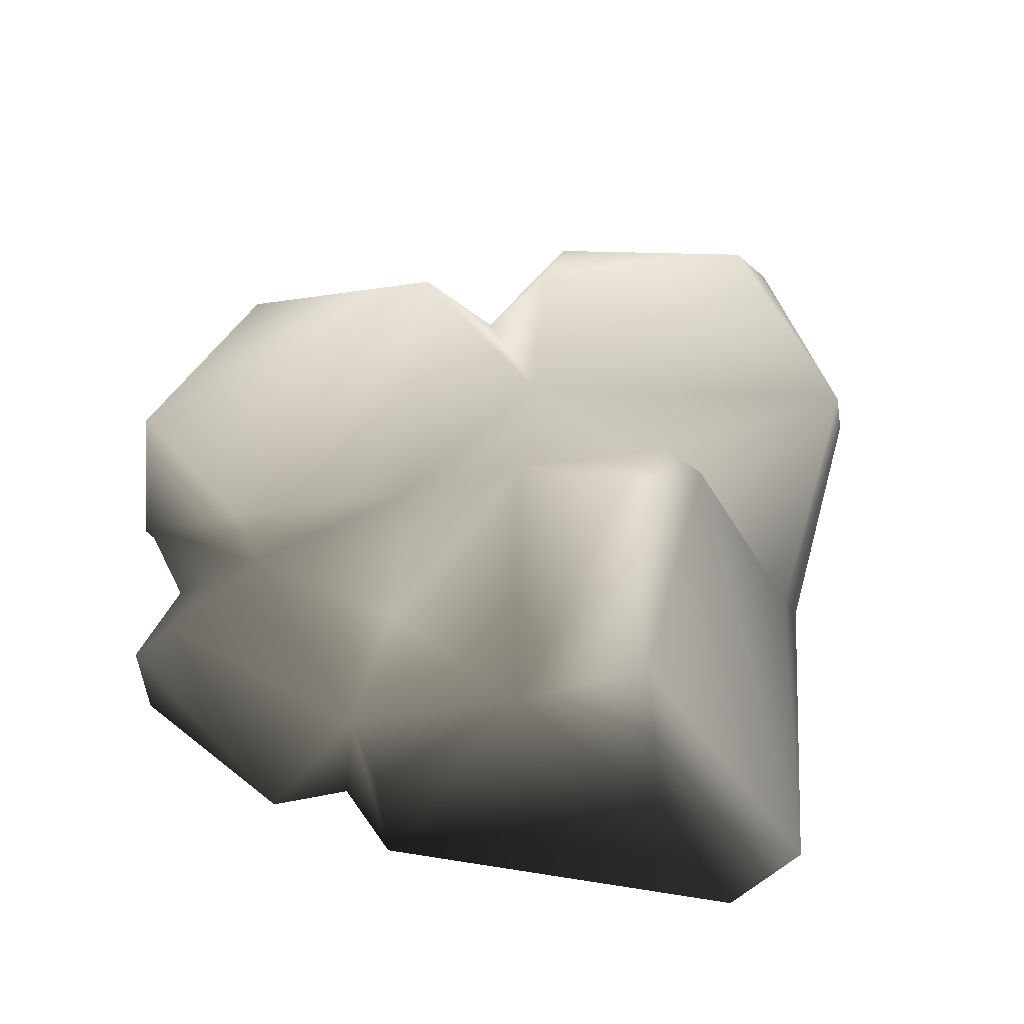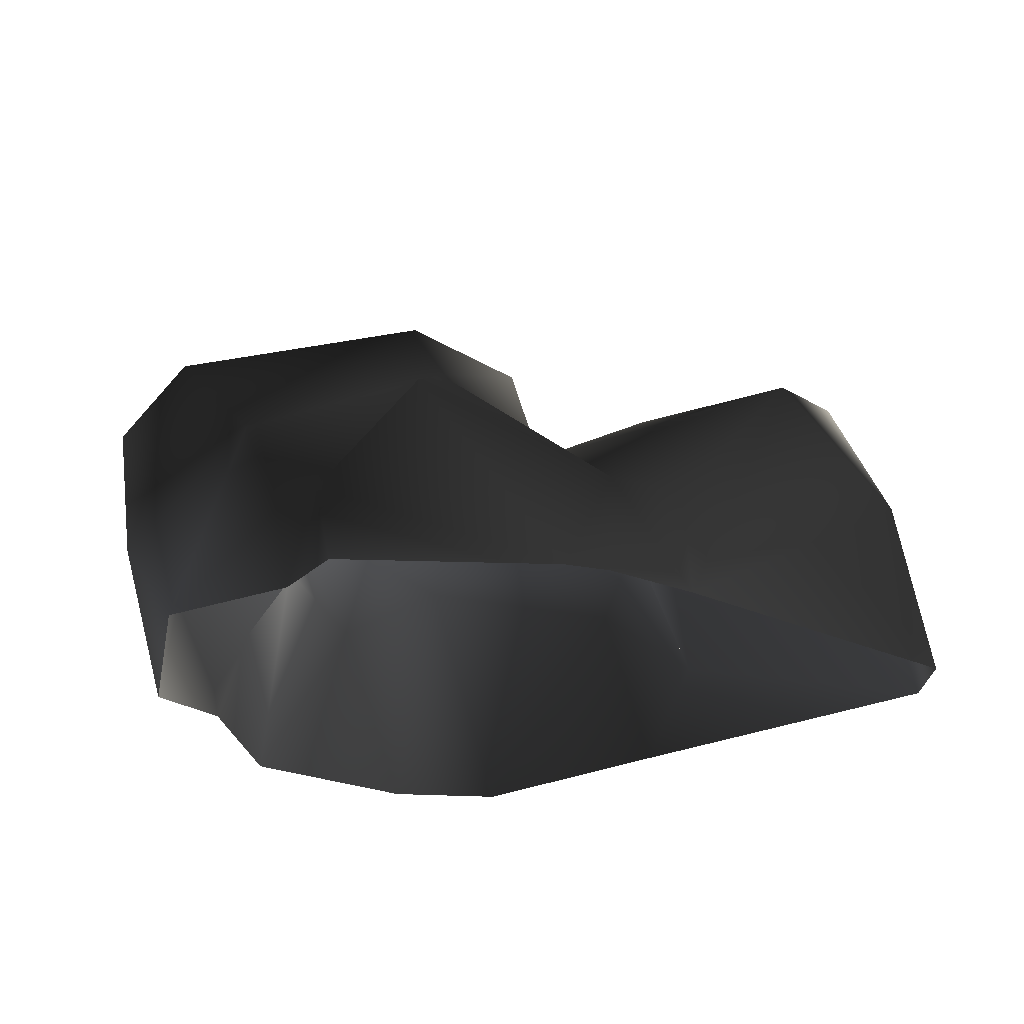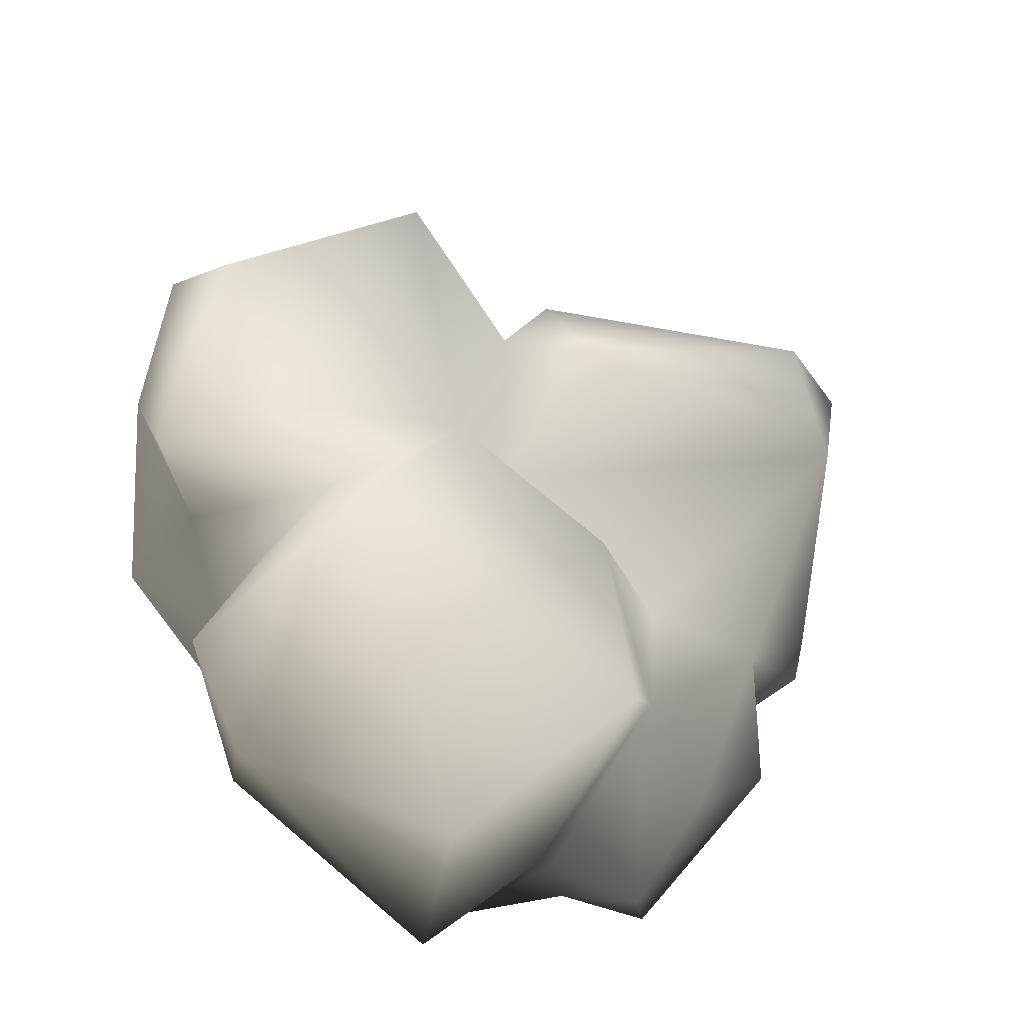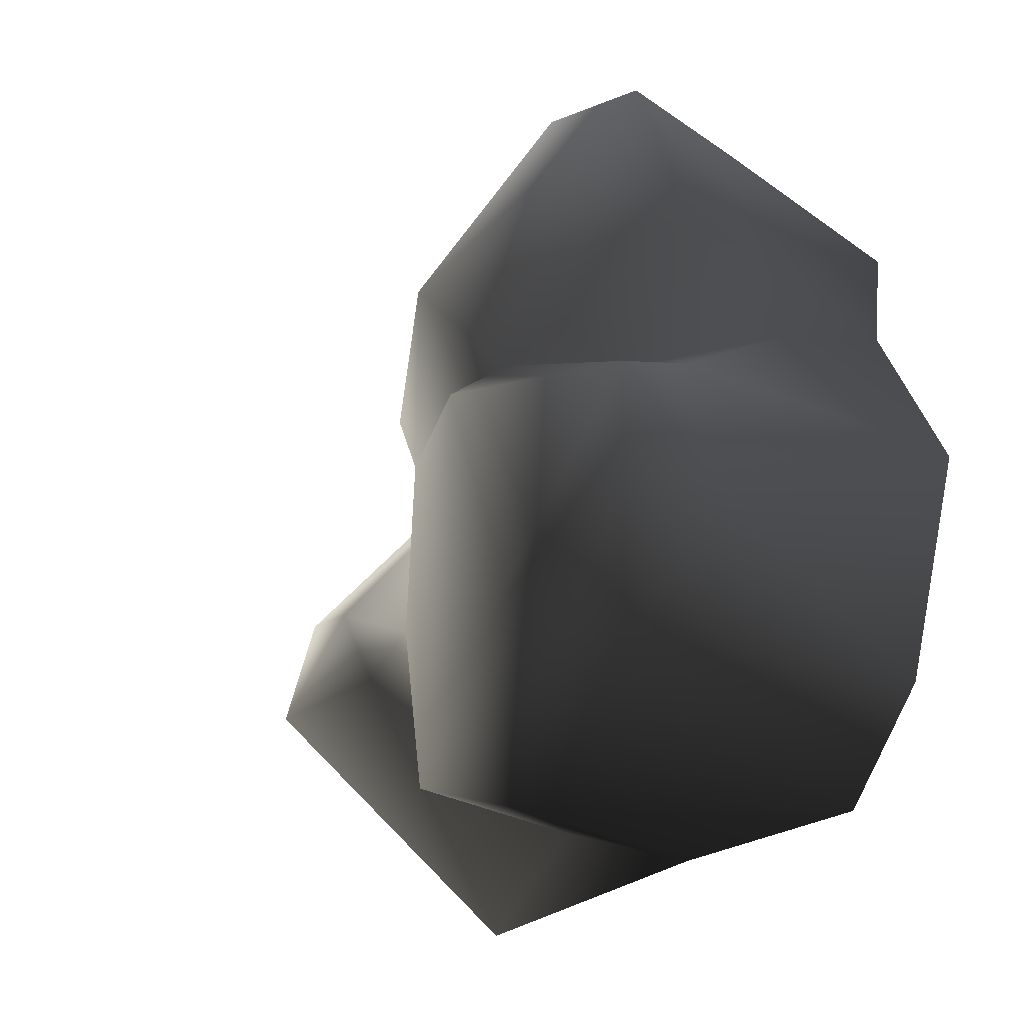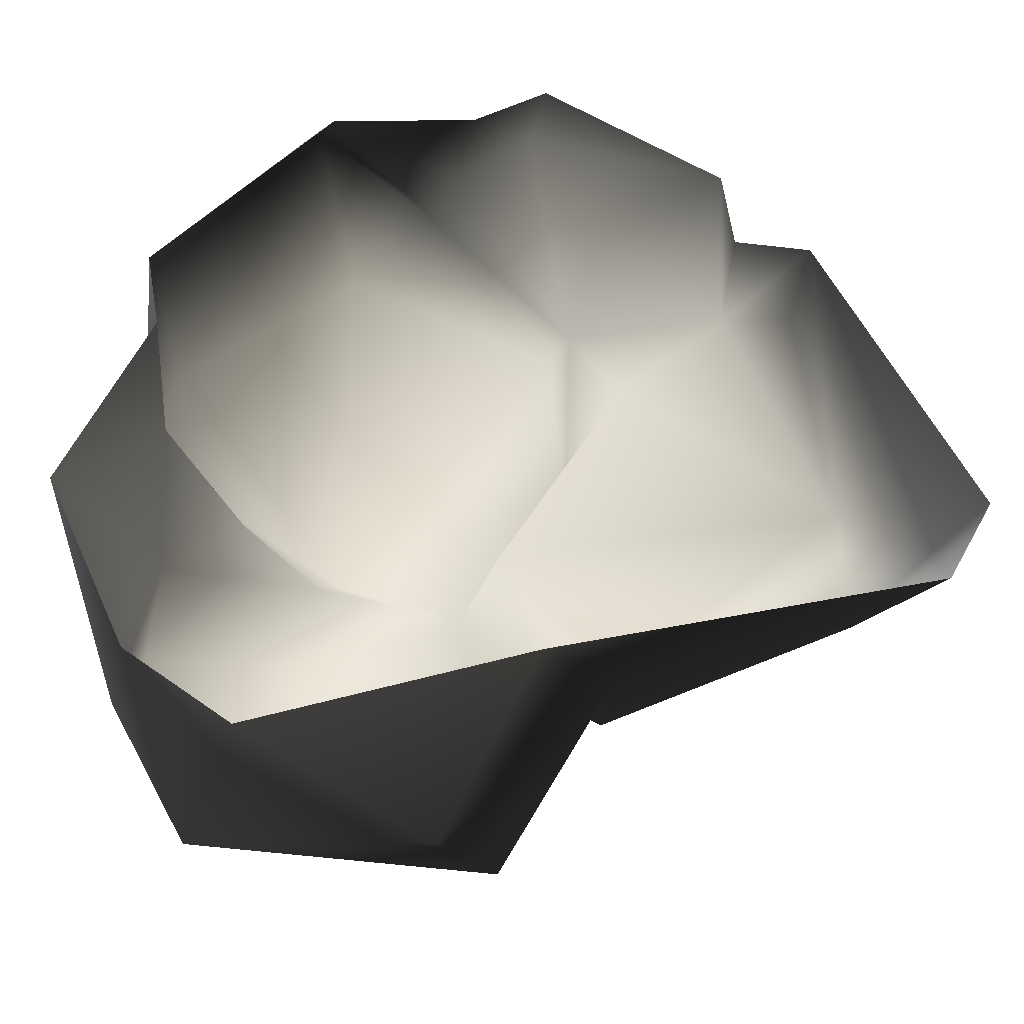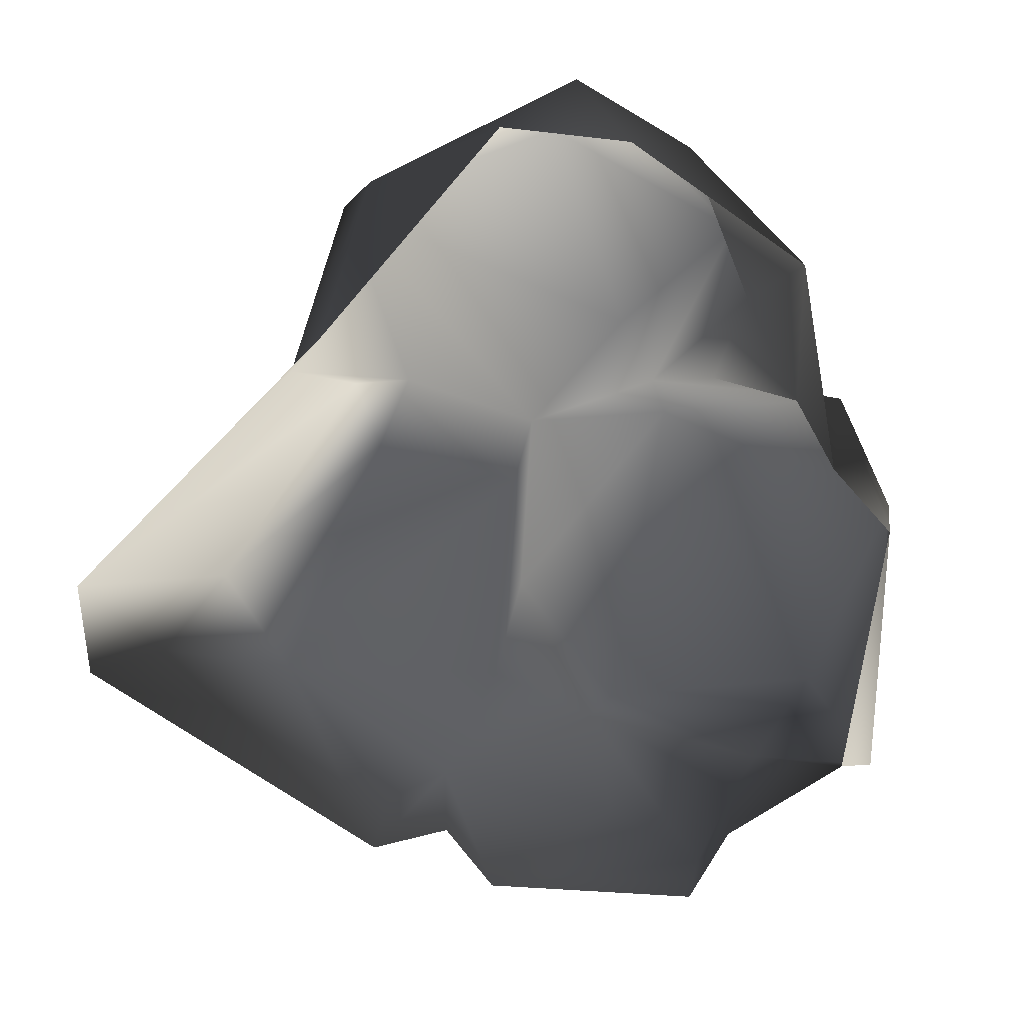
<metadata>
{"format":"obj","ext":"obj","renderer":"f3d","projection":"perspective","resolution":1024,"background":"white","views":[{"elev":40.4,"azim":79.1,"up":"+Y"},{"elev":-21.6,"azim":26.6,"up":"+Y"},{"elev":56.6,"azim":-16.3,"up":"+Y"},{"elev":-40.1,"azim":-119.7,"up":"+Z"},{"elev":-42.4,"azim":-3.5,"up":"+Z"},{"elev":-64.3,"azim":-149.2,"up":"+Y"}]}
</metadata>
<code>
v -0.9441 1.137 -1.217
v -0.7468 1.254 -0.2548
v -1.414 0.9415 -0.4916
v -0.02034 0.9593 -1.429
v -0.1743 1.098 -0.09949
v 0.1629 0.9455 -0.6094
v 0.347 0.1323 -1.149
v -0.02511 0.7961 -0.004591
v -1.175 0.8311 -1.43
v -0.2579 0.6003 -1.55
v -0.954 -0.2159 -1.671
v 0.06663 -0.2245 -1.314
v 1.509 -0.2098 -0.9087
v 0.3824 0.9777 -0.7041
v 1.391 0.8841 -0.2364
v 0.4746 1.064 -0.3634
v 0.1629 0.9455 -0.6094
v 1.369 0.788 0.2762
v 0.4569 0.4595 0.6407
v 0.8598 0.2661 0.8718
v 0.2684 0.6985 1.178
v 0.2596 0.958 0.5342
v -1.345 -0.2244 -1.376
v 1.638 0.3897 -0.2465
v 1.147 -0.2246 0.7802
v 1.123 0.1748 0.8086
v 0.8665 -0.1334 0.9139
v 1.693 -0.2245 -0.5556
v 0.3808 0.4957 1.558
v 0.8195 -0.2031 1.223
v 0.8665 -0.1334 0.9139
v 0.0572 0.05316 1.736
v 0.2684 0.6985 1.178
v -0.257 0.1026 1.509
v 0.1039 -0.2228 1.703
v -0.1964 -0.2195 1.504
v -1.459 0.5425 -1.023
v -1.675 -0.2225 -0.6188
v -1.347 0.6172 -0.2971
v -1.349 0.1914 0.03926
v -1.051 0.6202 -0.0525
v -1.379 -0.2245 0.197
v -0.7574 1.031 -0.01624
v -1.349 0.1914 0.03926
v -1.473 0.6474 0.3257
v -1.379 -0.2245 0.197
v -1.444 -0.2243 0.5591
v -1.406 0.8317 0.9874
v -0.8475 -0.008682 1.638
v -0.6837 0.7736 1.564
v -0.6749 1.362 0.2764
v 0.1809 0.8877 1.236
v -0.3463 0.4248 1.607
v -0.7574 1.031 -0.01624
v -0.02511 0.7961 -0.004591
v 0.4569 0.4595 0.6407
v 0.2684 0.6985 1.178
v -0.257 0.1026 1.509
v -0.7732 -0.2245 1.446
v -0.1964 -0.2195 1.504
g Rock3_(20)_1224_432
f 1 3 2
f 1 2 4
f 4 2 5
f 6 4 5
f 7 4 6
f 5 8 6
f 9 3 1
f 4 9 1
f 10 9 4
f 10 4 7
f 11 9 10
f 12 11 10
f 10 7 12
f 7 13 12
f 7 14 13
f 6 14 7
f 15 13 14
f 15 14 16
f 14 6 16
f 17 8 16
f 8 18 16
f 15 16 18
f 8 19 18
f 19 20 18
f 21 20 19
f 19 22 21
f 9 11 23
f 15 18 24
f 24 13 15
f 18 25 24
f 26 25 18
f 26 20 25
f 26 18 20
f 27 25 20
f 13 24 28
f 28 24 25
f 29 30 20
f 20 30 31
f 32 30 29
f 21 32 29
f 20 33 29
f 32 33 34
f 32 35 30
f 36 35 32
f 36 32 34
f 23 38 37
f 38 39 37
f 40 39 38
f 40 41 39
f 38 42 40
f 43 39 41
f 43 3 39
f 3 37 39
f 3 9 37
f 37 9 23
f 44 45 41
f 45 44 46
f 45 46 47
f 47 48 45
f 47 49 48
f 48 49 50
f 48 50 51
f 51 45 48
f 52 51 50
f 22 51 52
f 50 49 53
f 52 50 53
f 54 45 51
f 5 51 22
f 54 51 5
f 22 55 5
f 56 55 22
f 52 57 22
f 53 33 52
f 53 58 33
f 59 58 53
f 49 47 59
f 49 59 53
f 2 54 5
f 54 2 3
f 59 60 58
f 41 45 54

</code>
